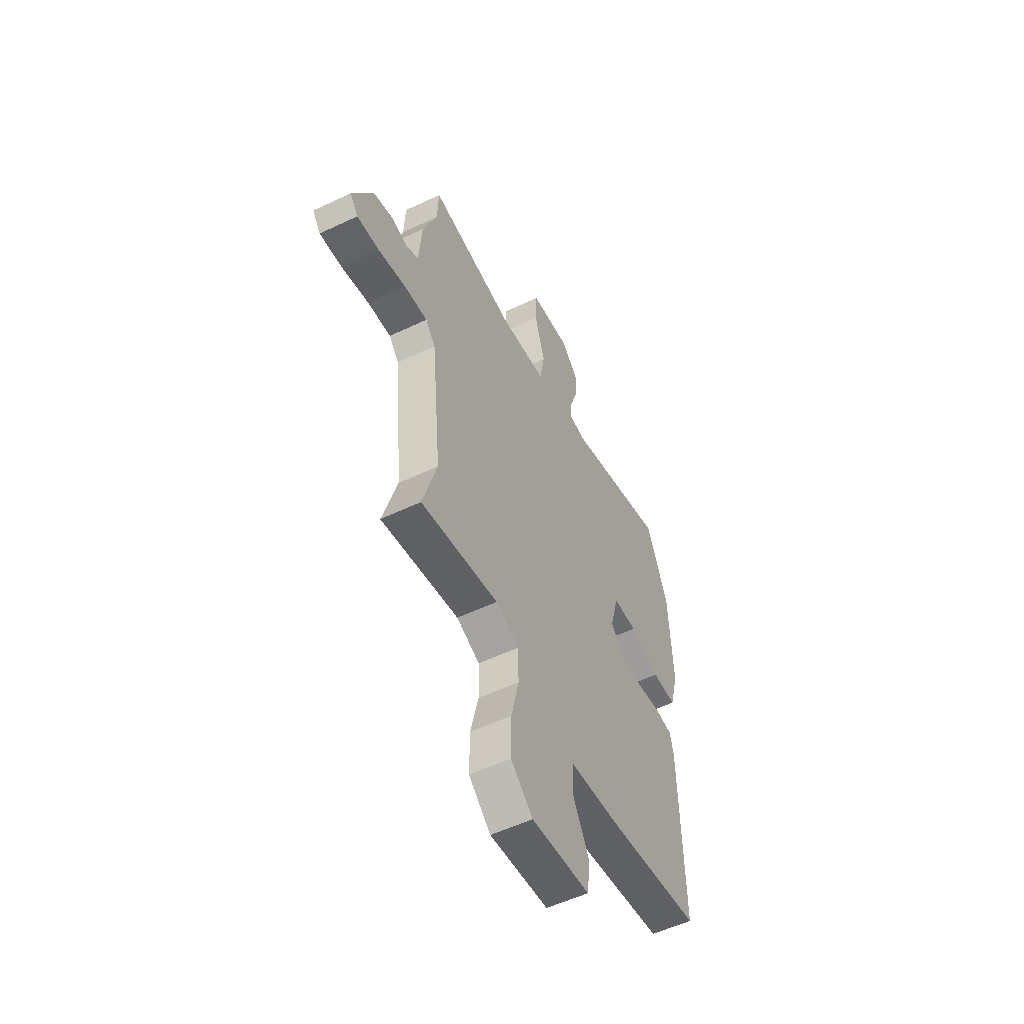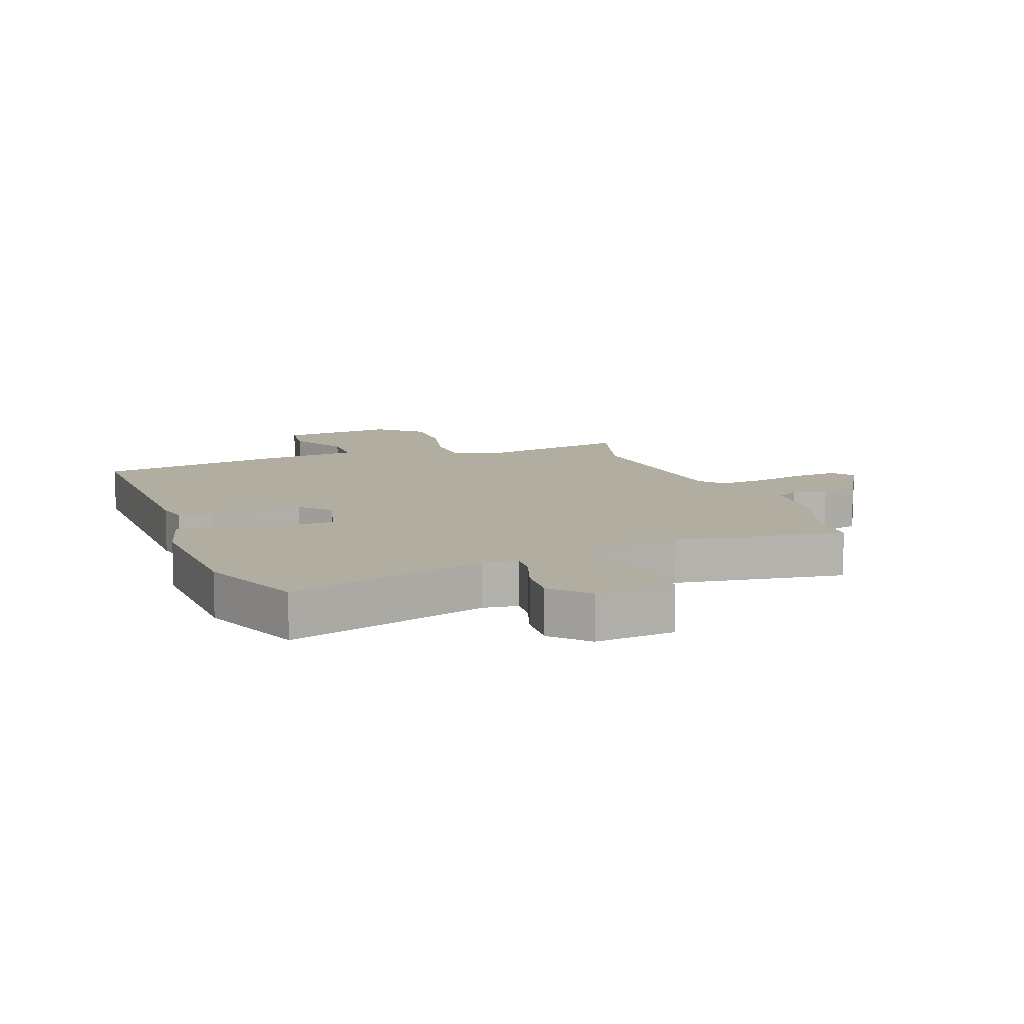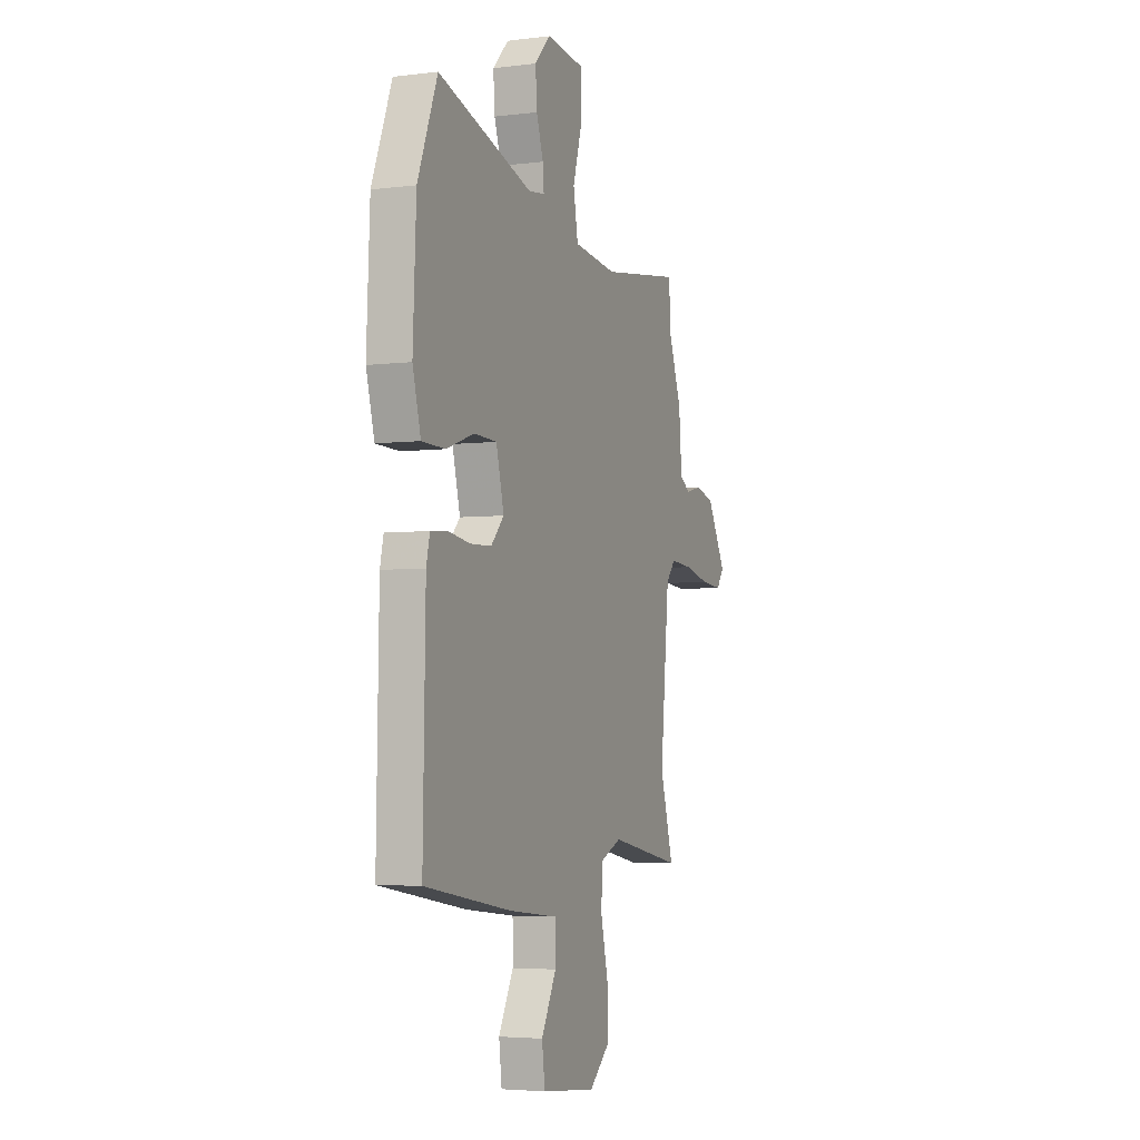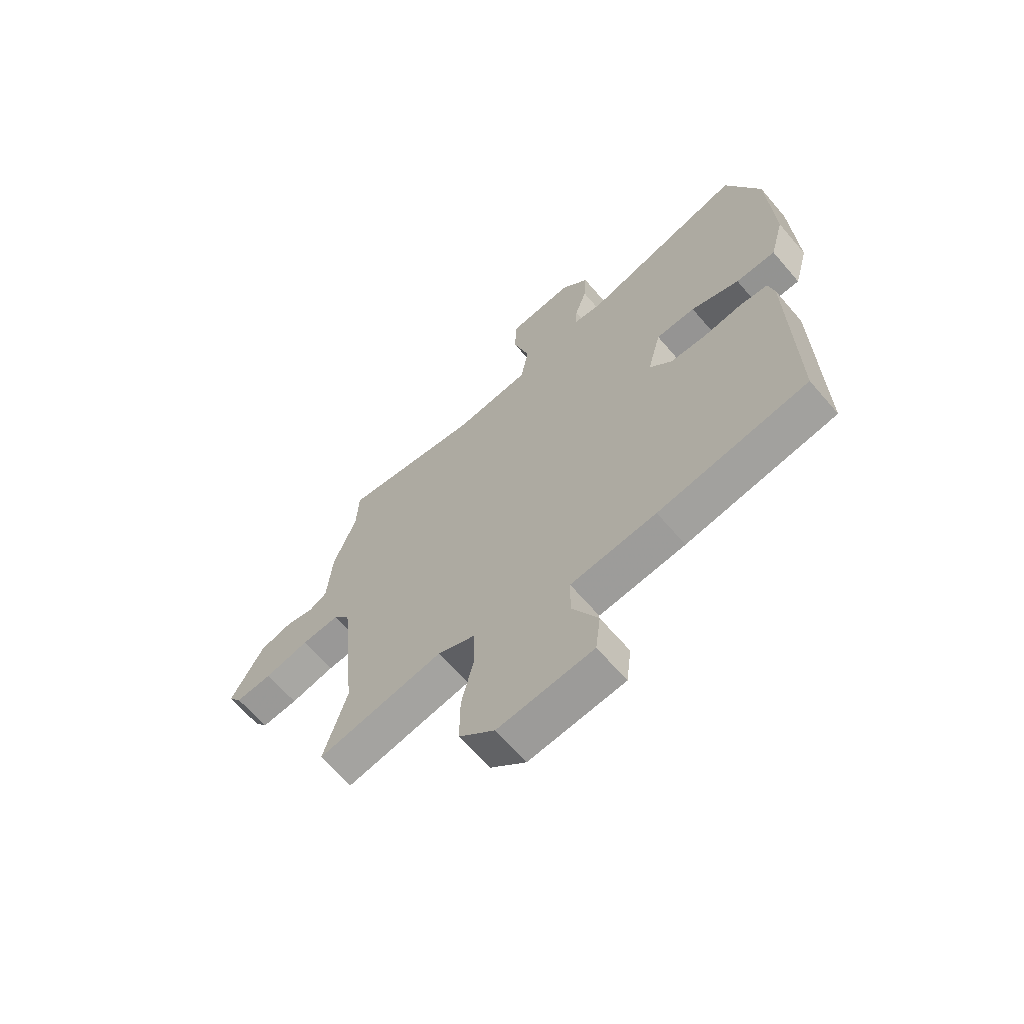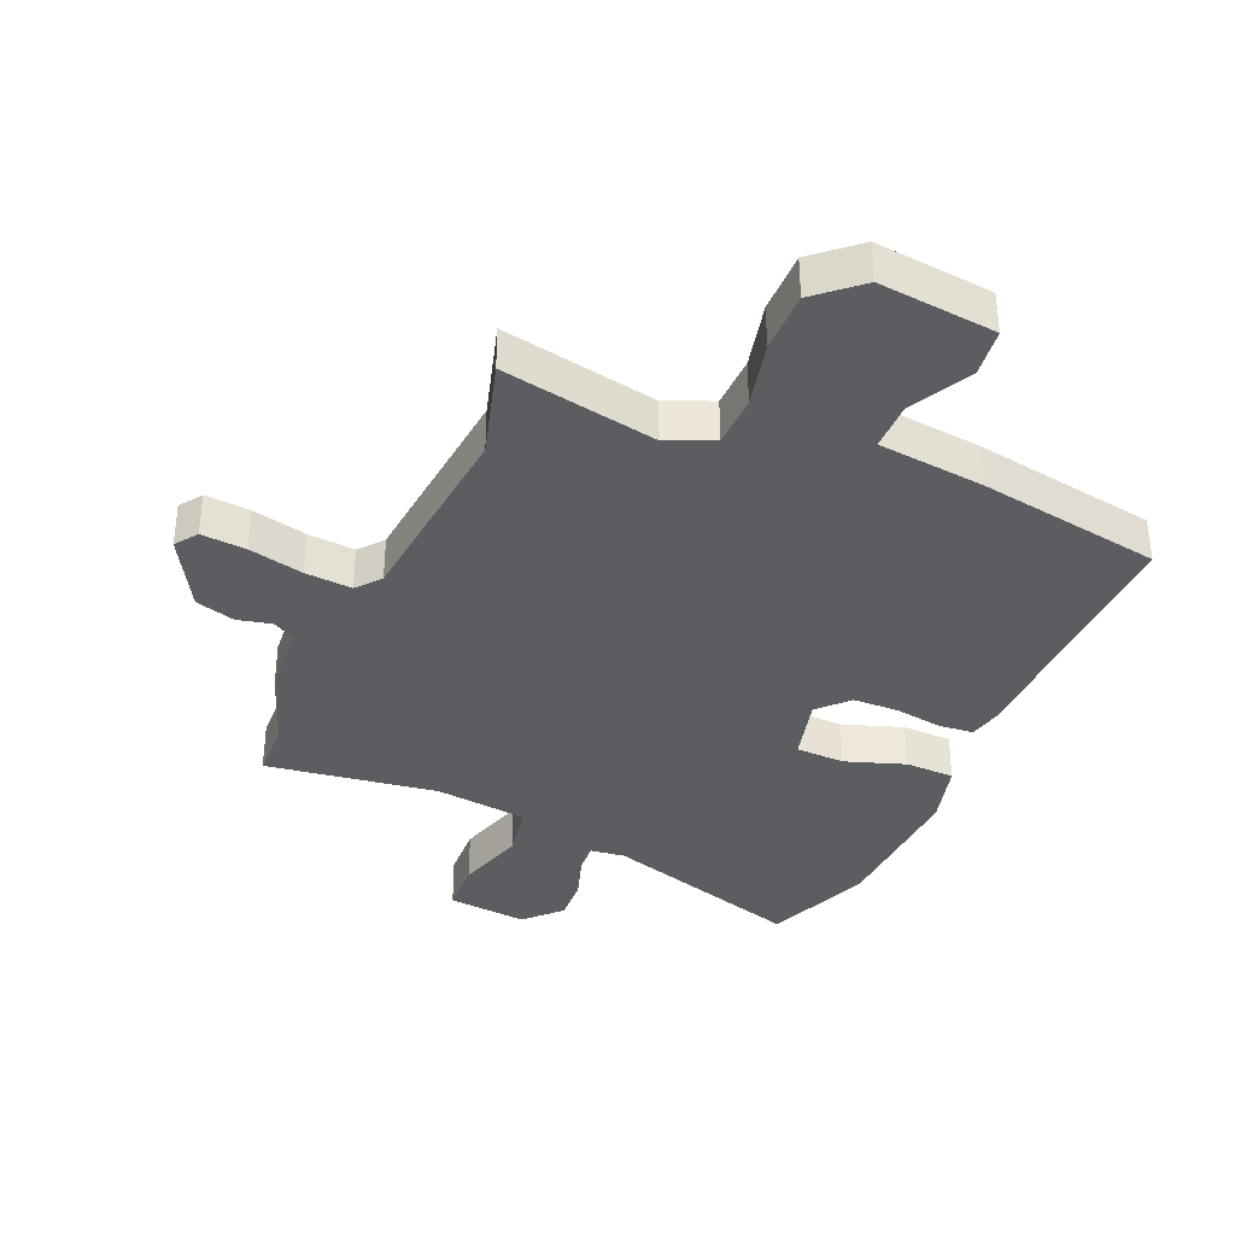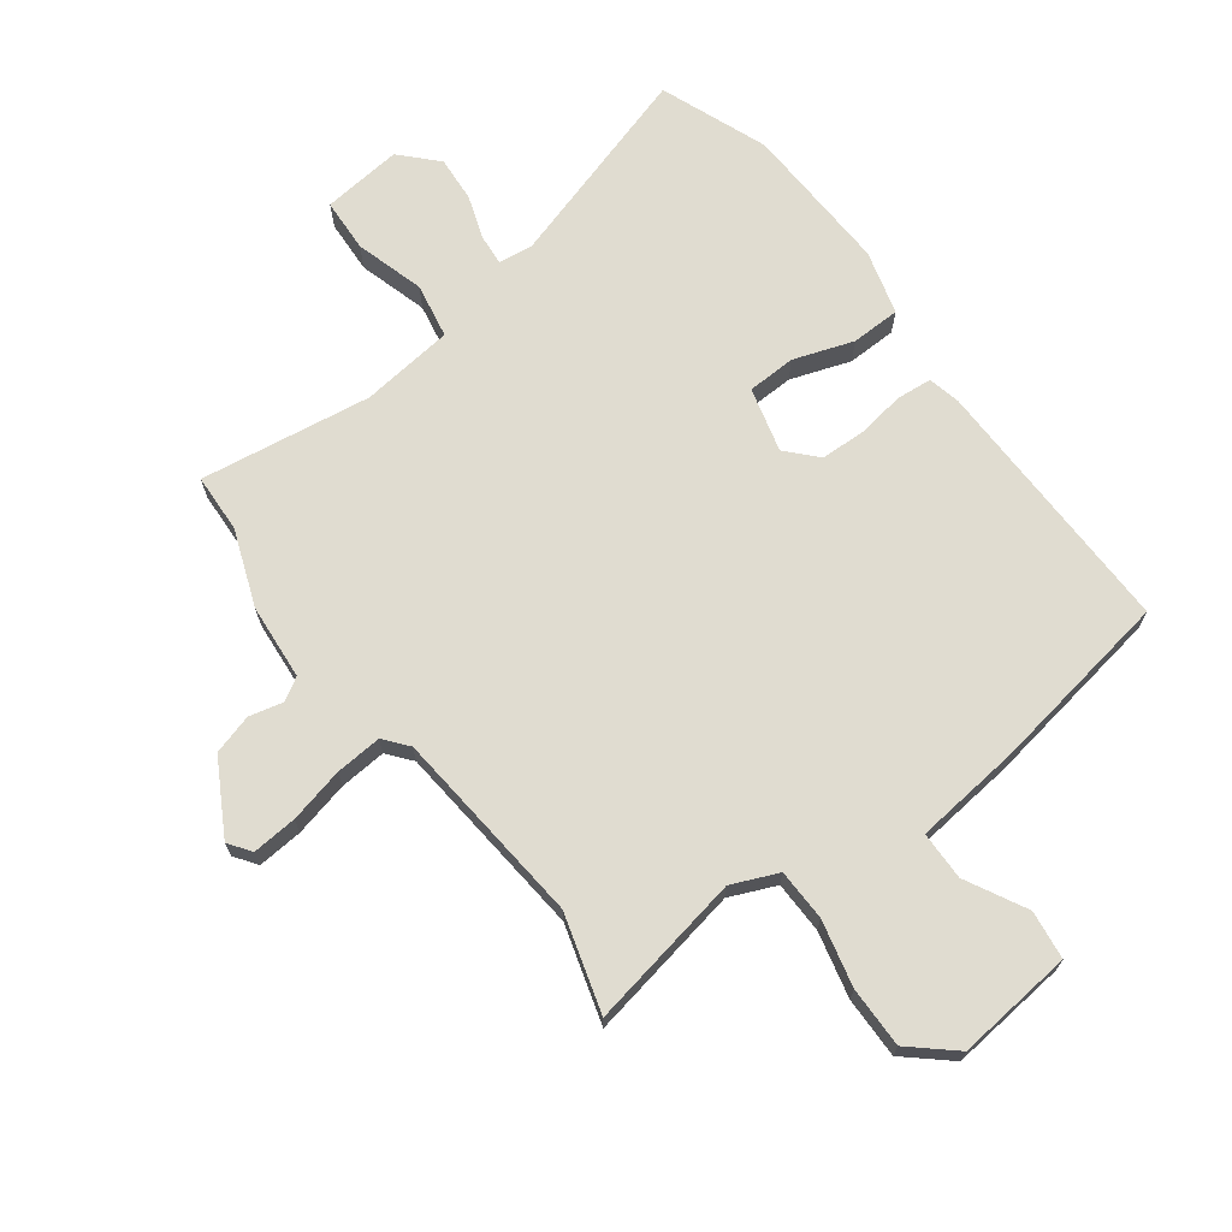
<metadata>
{"format":"obj","ext":"obj","renderer":"f3d","projection":"perspective","resolution":1024,"background":"white","views":[{"elev":-55.0,"azim":116.6,"up":"+Z"},{"elev":10.5,"azim":-20.1,"up":"+Y"},{"elev":-4.1,"azim":-68.1,"up":"+Z"},{"elev":-65.5,"azim":-139.4,"up":"+Z"},{"elev":-36.6,"azim":156.7,"up":"+Y"},{"elev":69.5,"azim":143.4,"up":"+Y"}]}
</metadata>
<code>
v -0.493 0.07 -0.499
v -0.485 0.07 -0.071
v -0.473 0.07 -0.019
v -0.416 0.07 -0.014
v -0.339 0.07 -0.026
v -0.265 0.07 -0.024
v -0.22 0.07 0.024
v -0.247 0.07 0.129
v -0.326 0.07 0.132
v -0.423 0.07 0.099
v -0.503 0.07 0.101
v -0.531 0.07 0.205
v -0.52 0.07 0.449
v -0.452 0.07 0.623
v -0.125 0.07 0.523
v -0.068 0.07 0.53
v -0.072 0.07 0.579
v -0.096 0.07 0.65
v -0.101 0.07 0.724
v -0.046 0.07 0.781
v 0.084 0.07 0.767
v 0.088 0.07 0.68
v 0.055 0.07 0.568
v 0.071 0.07 0.479
v 0.222 0.07 0.461
v 0.5 0.07 0.501
v 0.504 0.07 0.406
v 0.55 0.07 0.282
v 0.56 0.07 0.159
v 0.597 0.07 0.137
v 0.652 0.07 0.15
v 0.717 0.07 0.131
v 0.783 0.07 0.013
v 0.757 0.07 -0.023
v 0.684 0.07 -0.017
v 0.595 0.07 0.004
v 0.519 0.07 0.01
v 0.487 0.07 -0.029
v 0.456 0.07 -0.35
v 0.502 0.07 -0.508
v 0.25 0.07 -0.46
v 0.175 0.07 -0.492
v 0.173 0.07 -0.576
v 0.198 0.07 -0.683
v 0.199 0.07 -0.782
v 0.128 0.07 -0.844
v -0.062 0.07 -0.824
v -0.072 0.07 -0.745
v -0.02 0.07 -0.647
v -0.021 0.07 -0.568
v -0.193 0.07 -0.549
v -0.493 0 -0.499
v -0.485 0 -0.071
v -0.473 0 -0.019
v -0.416 0 -0.014
v -0.339 0 -0.026
v -0.265 0 -0.024
v -0.22 0 0.024
v -0.247 0 0.129
v -0.326 0 0.132
v -0.423 0 0.099
v -0.503 0 0.101
v -0.531 0 0.205
v -0.52 0 0.449
v -0.452 0 0.623
v -0.125 0 0.523
v -0.068 0 0.53
v -0.072 0 0.579
v -0.096 0 0.65
v -0.101 0 0.724
v -0.046 0 0.781
v 0.084 0 0.767
v 0.088 0 0.68
v 0.055 0 0.568
v 0.071 0 0.479
v 0.222 0 0.461
v 0.5 0 0.501
v 0.504 0 0.406
v 0.55 0 0.282
v 0.56 0 0.159
v 0.597 0 0.137
v 0.652 0 0.15
v 0.717 0 0.131
v 0.783 0 0.013
v 0.757 0 -0.023
v 0.684 0 -0.017
v 0.595 0 0.004
v 0.519 0 0.01
v 0.487 0 -0.029
v 0.456 0 -0.35
v 0.502 0 -0.508
v 0.25 0 -0.46
v 0.175 0 -0.492
v 0.173 0 -0.576
v 0.198 0 -0.683
v 0.199 0 -0.782
v 0.128 0 -0.844
v -0.062 0 -0.824
v -0.072 0 -0.745
v -0.02 0 -0.647
v -0.021 0 -0.568
v -0.193 0 -0.549
f 50 51 1 2
f 46 47 48 49
f 46 49 50
f 43 44 45 46
f 42 43 46 50
f 41 42 50 2
f 39 40 41 2
f 33 34 35 36
f 33 36 37
f 30 31 32 33
f 29 30 33 37
f 27 28 29 37
f 25 26 27 37
f 24 25 37 38
f 20 21 22 23
f 20 23 24
f 17 18 19 20
f 16 17 20 24
f 15 16 24 38
f 9 10 11 12
f 8 9 12 13
f 2 3 4 5
f 2 5 6
f 39 2 6
f 38 39 6 7
f 15 38 7 8
f 8 13 14 15
f 53 52 102 101
f 100 99 98 97
f 101 100 97
f 97 96 95 94
f 101 97 94 93
f 53 101 93 92
f 53 92 91 90
f 87 86 85 84
f 88 87 84
f 84 83 82 81
f 88 84 81 80
f 88 80 79 78
f 88 78 77 76
f 89 88 76 75
f 74 73 72 71
f 75 74 71
f 71 70 69 68
f 75 71 68 67
f 89 75 67 66
f 63 62 61 60
f 64 63 60 59
f 56 55 54 53
f 57 56 53
f 57 53 90
f 58 57 90 89
f 59 58 89 66
f 66 65 64 59
f 1 52 53 2
f 2 53 54 3
f 3 54 55 4
f 4 55 56 5
f 5 56 57 6
f 6 57 58 7
f 7 58 59 8
f 8 59 60 9
f 9 60 61 10
f 10 61 62 11
f 11 62 63 12
f 12 63 64 13
f 13 64 65 14
f 14 65 66 15
f 15 66 67 16
f 16 67 68 17
f 17 68 69 18
f 18 69 70 19
f 19 70 71 20
f 20 71 72 21
f 21 72 73 22
f 22 73 74 23
f 23 74 75 24
f 24 75 76 25
f 25 76 77 26
f 26 77 78 27
f 27 78 79 28
f 28 79 80 29
f 29 80 81 30
f 30 81 82 31
f 31 82 83 32
f 32 83 84 33
f 33 84 85 34
f 34 85 86 35
f 35 86 87 36
f 36 87 88 37
f 37 88 89 38
f 38 89 90 39
f 39 90 91 40
f 40 91 92 41
f 41 92 93 42
f 42 93 94 43
f 43 94 95 44
f 44 95 96 45
f 45 96 97 46
f 46 97 98 47
f 47 98 99 48
f 48 99 100 49
f 49 100 101 50
f 50 101 102 51
f 51 102 52 1

</code>
